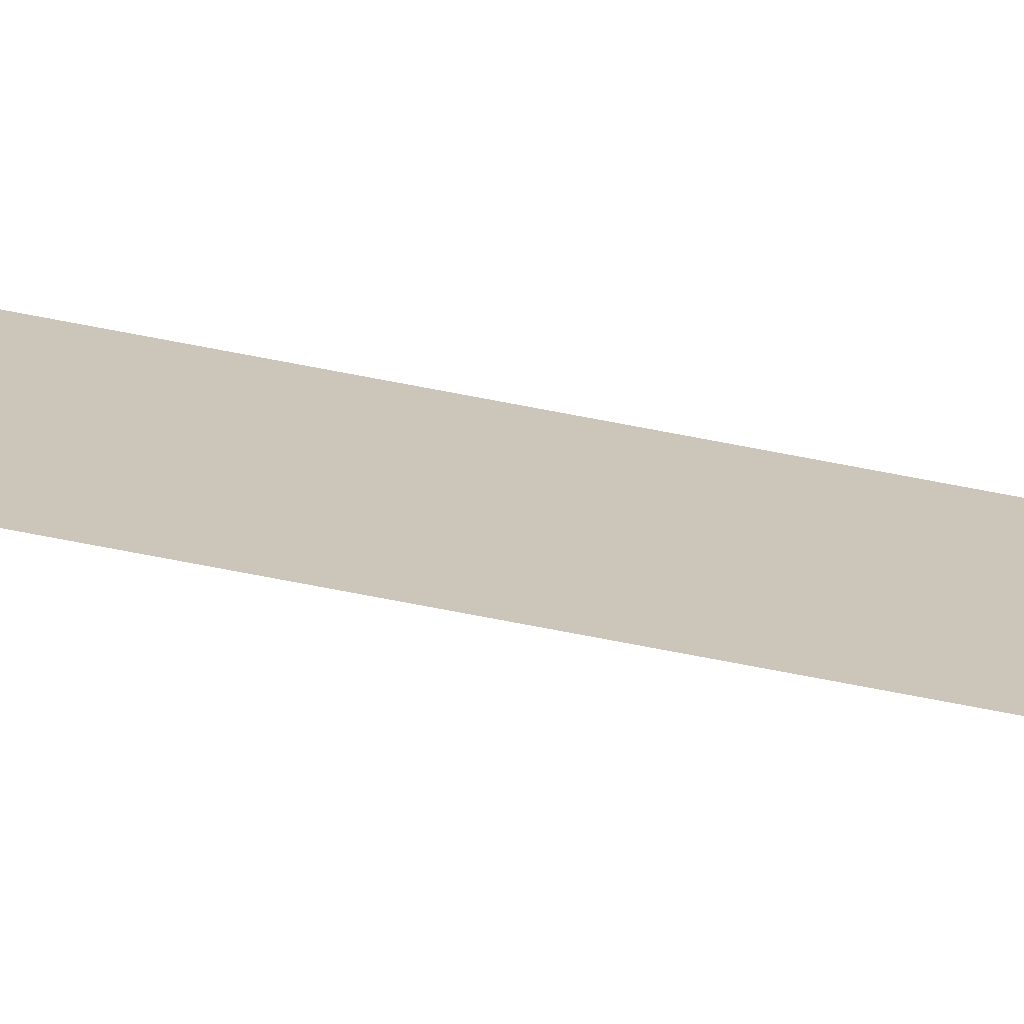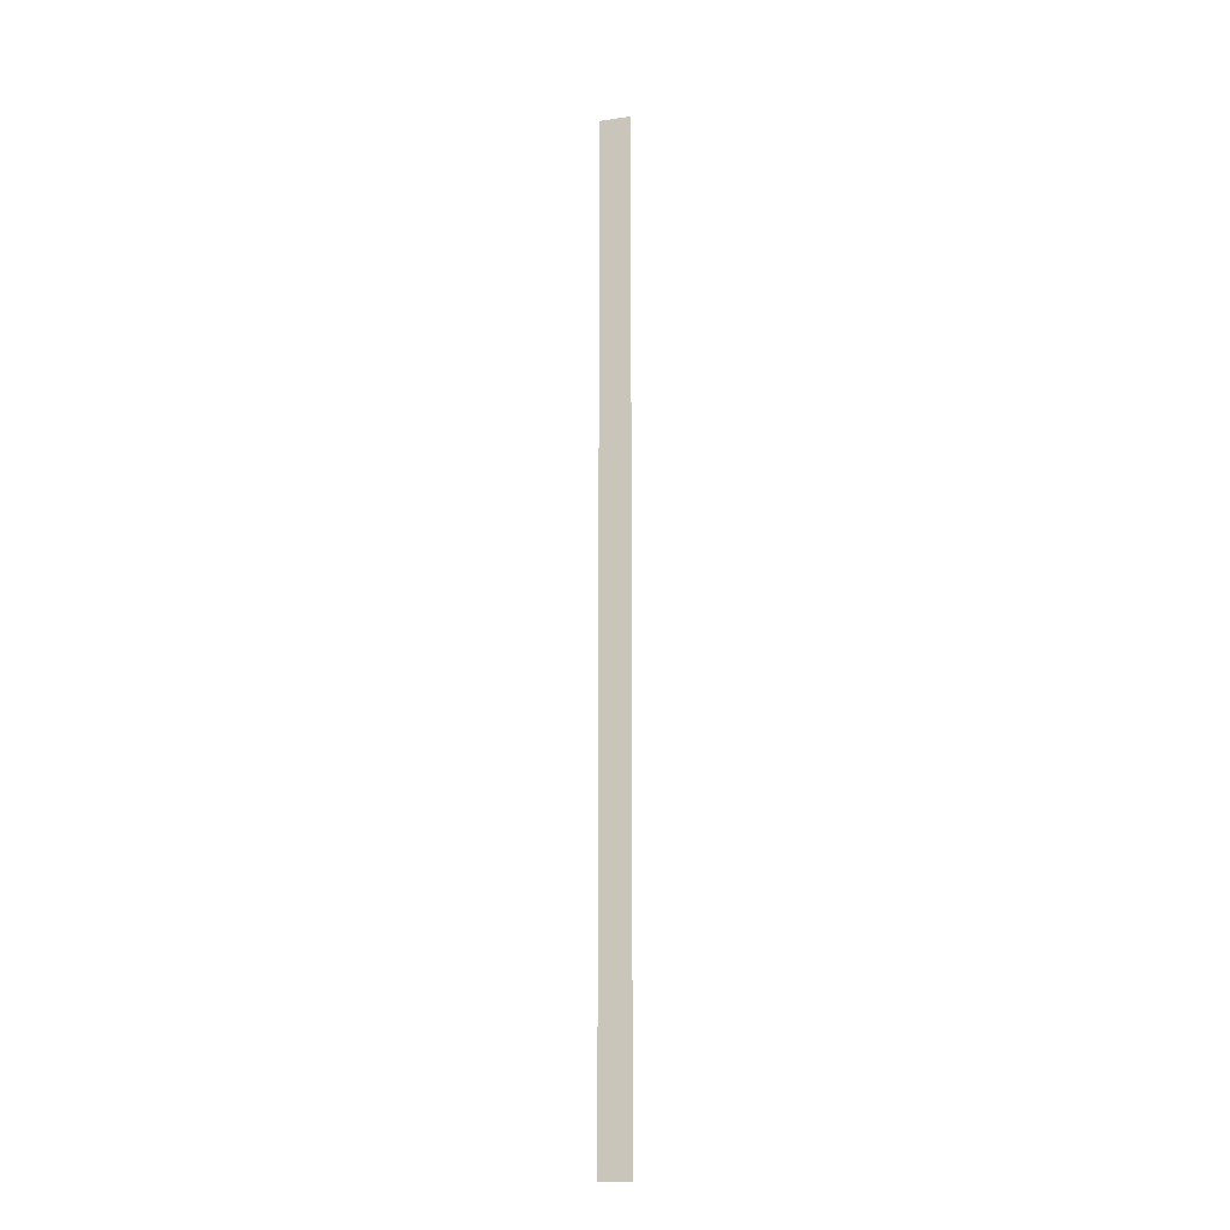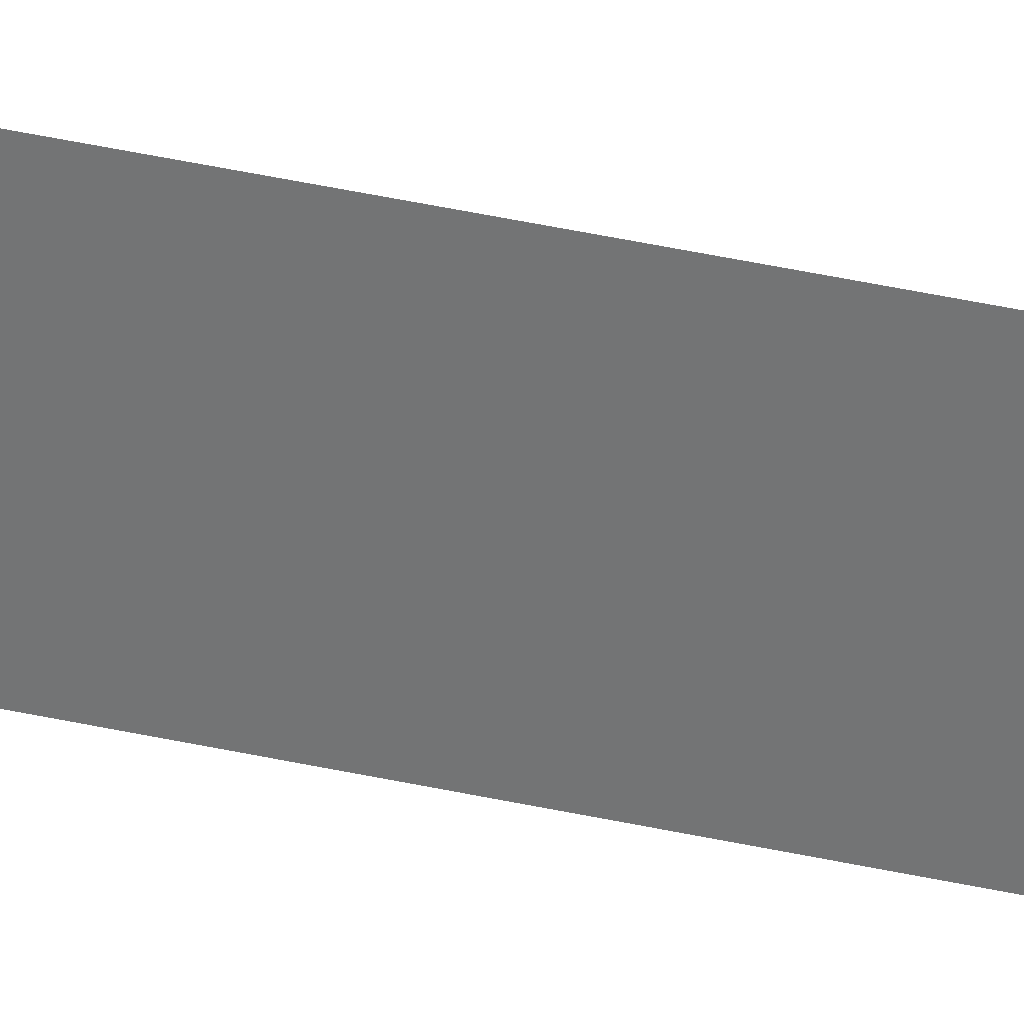
<metadata>
{"format":"obj","ext":"obj","renderer":"f3d","projection":"perspective","resolution":1024,"background":"white","views":[{"elev":-71.1,"azim":79.0,"up":"+Z"},{"elev":-14.8,"azim":107.4,"up":"+Y"},{"elev":30.2,"azim":109.7,"up":"+Z"}]}
</metadata>
<code>
v -1.163 0.9895 -5.161
v -1.163 0.9895 -5.16
v -1.163 0.9733 -5.16
v -1.163 1.007 -5.161
v -1.163 1.007 -5.16
v -1.163 0.9939 -5.16
v -1.163 0.9939 -5.161
v -1.163 0.9733 -5.161
v -1.163 0.9504 -5.16
v -1.163 0.9504 -5.161
f 1 2 3
f 4 5 6
f 7 6 2
f 8 3 9
f 8 1 3
f 7 4 6
f 1 7 2
f 10 8 9

</code>
